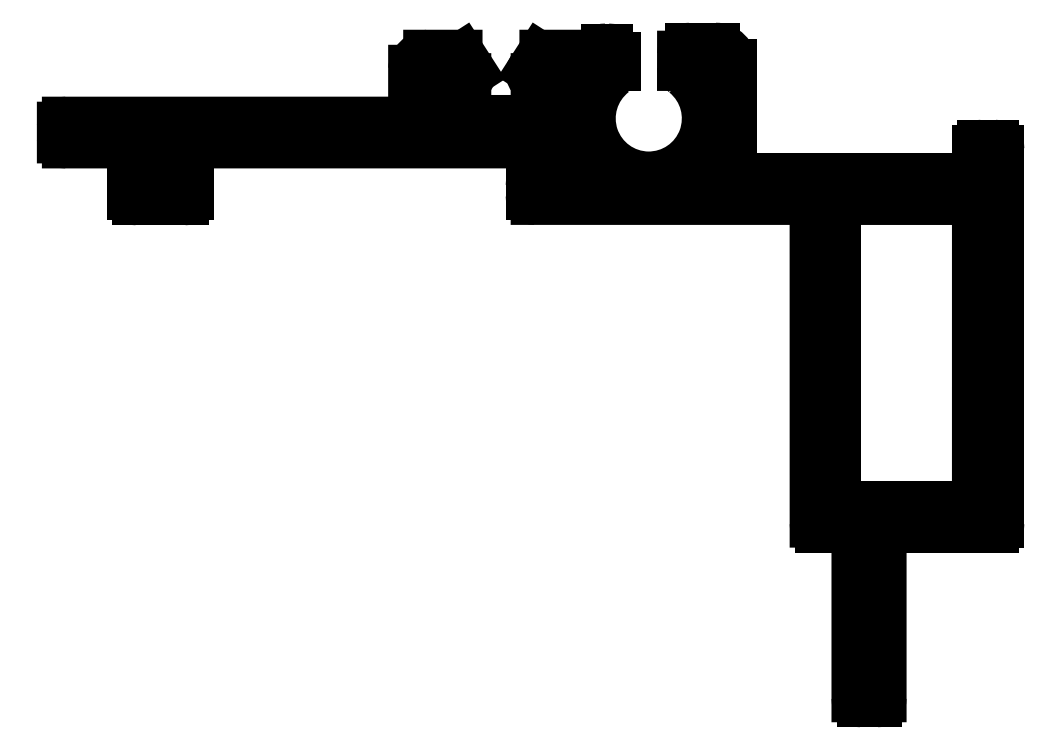
<metadata>
{"format":"dxf","ext":"dxf","renderer":"ezdxf+matplotlib","layout":"modelspace","background":"white","min_lineweight":24,"dpi":150}
</metadata>
<code>
0
SECTION
2
ENTITIES
0
ARC
8
0
10
914.9
20
471.6
30
0
40
0.3
50
0.005889
51
90
0
LINE
8
0
10
915.2
20
452.6
30
0
11
915.2
21
471.6
31
0
0
LINE
8
0
10
914.9
20
471.9
30
0
11
898.5
21
471.9
31
0
0
ARC
8
0
10
915.5
20
452.6
30
0
40
0.3
50
180
51
270
0
ARC
8
0
10
898.5
20
472.2
30
0
40
0.3
50
180
51
270
0
LINE
8
0
10
917.4
20
452.3
30
0
11
915.5
21
452.3
31
0
0
LINE
8
0
10
898.2
20
472.2
30
0
11
898.2
21
472.7
31
0
0
ARC
8
0
10
917.4
20
452
30
0
40
0.3
50
0.000882
51
90
0
ARC
8
0
10
898.5
20
472.7
30
0
40
0.3
50
90
51
180
0
LINE
8
0
10
917.7
20
442.2
30
0
11
917.7
21
452
31
0
0
LINE
8
0
10
898.5
20
473
30
0
11
900.2
21
473
31
0
0
ARC
8
0
10
918
20
442.2
30
0
40
0.3
50
180
51
270
0
ARC
8
0
10
900.2
20
473.3
30
0
40
0.3
50
270
51
0
0
LINE
8
0
10
918.9
20
441.9
30
0
11
918
21
441.9
31
0
0
LINE
8
0
10
900.5
20
473.3
30
0
11
900.5
21
475
31
0
0
ARC
8
0
10
918.9
20
442.2
30
0
40
0.3
50
270
51
0.000882
0
ARC
8
0
10
900.2
20
475
30
0
40
0.3
50
0
51
90
0
LINE
8
0
10
919.2
20
452
30
0
11
919.2
21
442.2
31
0
0
LINE
8
0
10
900.2
20
475.3
30
0
11
875.8
21
475.3
31
0
0
ARC
8
0
10
919.5
20
452
30
0
40
0.3
50
90
51
180
0
ARC
8
0
10
875.8
20
475
30
0
40
0.3
50
90
51
180
0
LINE
8
0
10
925.9
20
452.3
30
0
11
919.5
21
452.3
31
0
0
LINE
8
0
10
875.5
20
475
30
0
11
875.5
21
473.3
31
0
0
ARC
8
0
10
925.9
20
452.6
30
0
40
0.3
50
270
51
0
0
ARC
8
0
10
875.8
20
473.3
30
0
40
0.3
50
180
51
270
0
LINE
8
0
10
926.2
20
474.9
30
0
11
926.2
21
452.6
31
0
0
LINE
8
0
10
875.8
20
473
30
0
11
877.5
21
473
31
0
0
ARC
8
0
10
925.9
20
474.9
30
0
40
0.3
50
0
51
90
0
ARC
8
0
10
877.5
20
472.7
30
0
40
0.3
50
0
51
90
0
LINE
8
0
10
925.2
20
475.2
30
0
11
925.9
21
475.2
31
0
0
LINE
8
0
10
877.8
20
472.7
30
0
11
877.8
21
472.2
31
0
0
ARC
8
0
10
925.2
20
474.9
30
0
40
0.3
50
90
51
180
0
ARC
8
0
10
877.5
20
472.2
30
0
40
0.3
50
270
51
360
0
LINE
8
0
10
924.9
20
473.5
30
0
11
924.9
21
474.9
31
0
0
LINE
8
0
10
877.5
20
471.9
30
0
11
874.7
21
471.9
31
0
0
ARC
8
0
10
924.6
20
473.5
30
0
40
0.3
50
270
51
0
0
ARC
8
0
10
874.7
20
472.2
30
0
40
0.3
50
180
51
270
0
LINE
8
0
10
911.2
20
473.2
30
0
11
924.6
21
473.2
31
0
0
LINE
8
0
10
874.4
20
472.2
30
0
11
874.4
21
475
31
0
0
ARC
8
0
10
911.2
20
474.2
30
0
40
1
50
180
51
270
0
ARC
8
0
10
874.1
20
475
30
0
40
0.3
50
0
51
90
0
LINE
8
0
10
910.2
20
480
30
0
11
910.2
21
474.2
31
0
0
LINE
8
0
10
874.1
20
475.3
30
0
11
870.5
21
475.3
31
0
0
ARC
8
0
10
909.2
20
480
30
0
40
1
50
360
51
90
0
ARC
8
0
10
870.5
20
475.6
30
0
40
0.3
50
180
51
270
0
LINE
8
0
10
907.7
20
481
30
0
11
909.2
21
481
31
0
0
LINE
8
0
10
870.2
20
475.6
30
0
11
870.2
21
476.3
31
0
0
ARC
8
0
10
907.7
20
480.5
30
0
40
0.4992
50
89.96
51
177.6
0
ARC
8
0
10
870.5
20
476.3
30
0
40
0.3
50
90
51
180
0
LINE
8
0
10
907.2
20
479.9
30
0
11
907.2
21
480.5
31
0
0
LINE
8
0
10
870.5
20
476.6
30
0
11
890.9
21
476.6
31
0
0
ARC
8
0
10
907.9
20
479.9
30
0
40
0.6565
50
183.1
51
229.2
0
ARC
8
0
10
890.9
20
476.9
30
0
40
0.3
50
270
51
0.003534
0
ARC
8
0
10
905.3
20
476.8
30
0
40
3.473
50
128.1
51
50.38
0
LINE
8
0
10
891.2
20
476.9
30
0
11
891.2
21
479.7
31
0
0
ARC
8
0
10
902.8
20
479.9
30
0
40
0.5
50
310.4
51
4.169e-09
0
ARC
8
0
10
892.1
20
479.6
30
0
40
0.9547
50
93.2
51
176.8
0
LINE
8
0
10
903.3
20
480.5
30
0
11
903.3
21
479.9
31
0
0
LINE
8
0
10
892.1
20
480.6
30
0
11
893.8
21
480.6
31
0
0
ARC
8
0
10
902.8
20
480.5
30
0
40
0.5
50
2.918e-09
51
90
0
ARC
8
0
10
893.8
20
480.3
30
0
40
0.3
50
32.76
51
90
0
LINE
8
0
10
902.7
20
481
30
0
11
902.8
21
481
31
0
0
LINE
8
0
10
894.1
20
480.4
30
0
11
894.6
21
479.6
31
0
0
ARC
8
0
10
902.7
20
480.5
30
0
40
0.5
50
90
51
124.7
0
ARC
8
0
10
894.3
20
479.5
30
0
40
0.3
50
270
51
20.52
0
ARC
8
0
10
905.3
20
476.8
30
0
40
5
50
124.7
51
128.8
0
LINE
8
0
10
894.3
20
479.2
30
0
11
892.9
21
479.2
31
0
0
ARC
8
0
10
901.9
20
480.9
30
0
40
0.3
50
270
51
308.8
0
ARC
8
0
10
892.9
20
478.9
30
0
40
0.3
50
90
51
180
0
LINE
8
0
10
899
20
480.6
30
0
11
901.9
21
480.6
31
0
0
LINE
8
0
10
892.6
20
478.9
30
0
11
892.6
21
477
31
0
0
ARC
8
0
10
899
20
480.3
30
0
40
0.3
50
90
51
147.2
0
ARC
8
0
10
892.9
20
477
30
0
40
0.3
50
180
51
270
0
LINE
8
0
10
898.3
20
479.7
30
0
11
898.8
21
480.4
31
0
0
LINE
8
0
10
892.9
20
476.7
30
0
11
900.2
21
476.7
31
0
0
ARC
8
0
10
898.5
20
479.5
30
0
40
0.2999
50
134.9
51
270.1
0
ARC
8
0
10
900.2
20
477
30
0
40
0.3
50
270
51
0.003534
0
LINE
8
0
10
900.2
20
479.2
30
0
11
898.5
21
479.2
31
0
0
LINE
8
0
10
900.5
20
477
30
0
11
900.5
21
478.9
31
0
0
ARC
8
0
10
900.2
20
478.9
30
0
40
0.3
50
0.003534
51
90
0
LINE
8
0
10
916.5
20
453.9
30
0
11
916.5
21
471.6
31
0
0
ARC
8
0
10
916.8
20
453.9
30
0
40
0.3
50
180
51
270
0
ARC
8
0
10
916.8
20
471.6
30
0
40
0.3
50
89.99
51
180
0
LINE
8
0
10
924.6
20
453.6
30
0
11
916.8
21
453.6
31
0
0
LINE
8
0
10
916.8
20
471.9
30
0
11
924.6
21
471.9
31
0
0
ARC
8
0
10
924.6
20
453.9
30
0
40
0.3
50
270
51
360
0
ARC
8
0
10
924.6
20
471.6
30
0
40
0.3
50
360
51
89.99
0
LINE
8
0
10
924.9
20
471.6
30
0
11
924.9
21
453.9
31
0
0
ENDSEC
0
EOF

</code>
